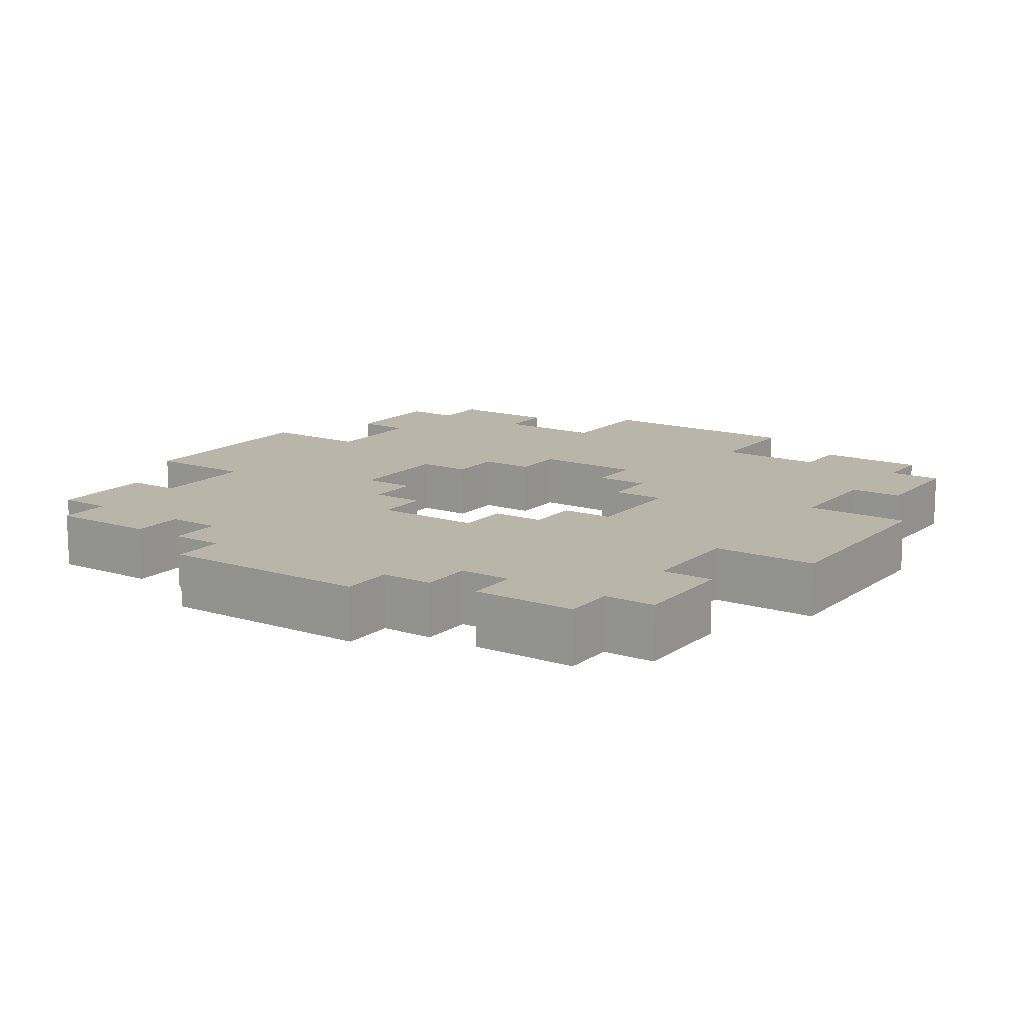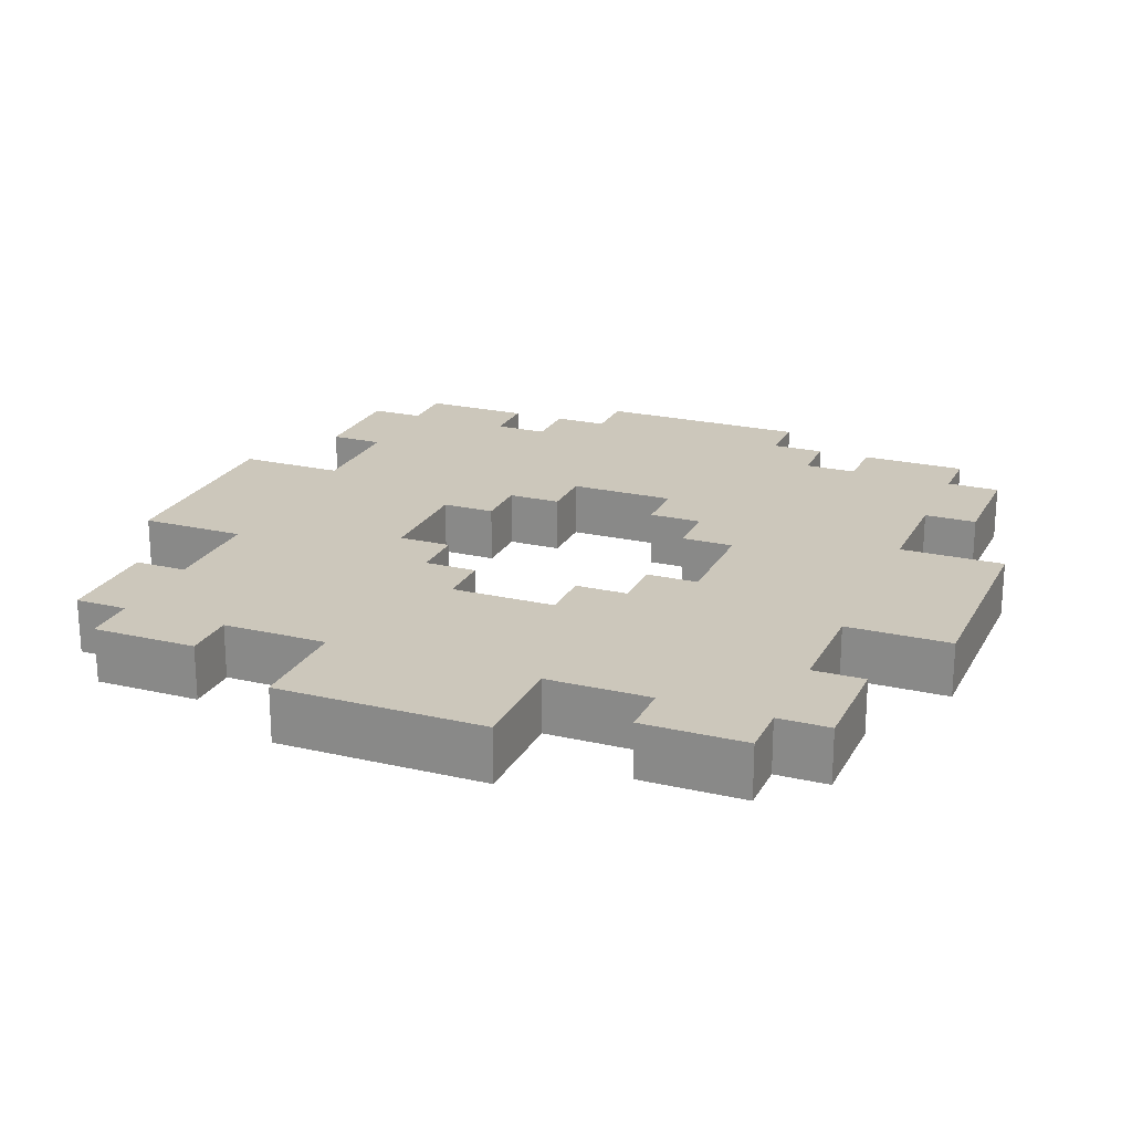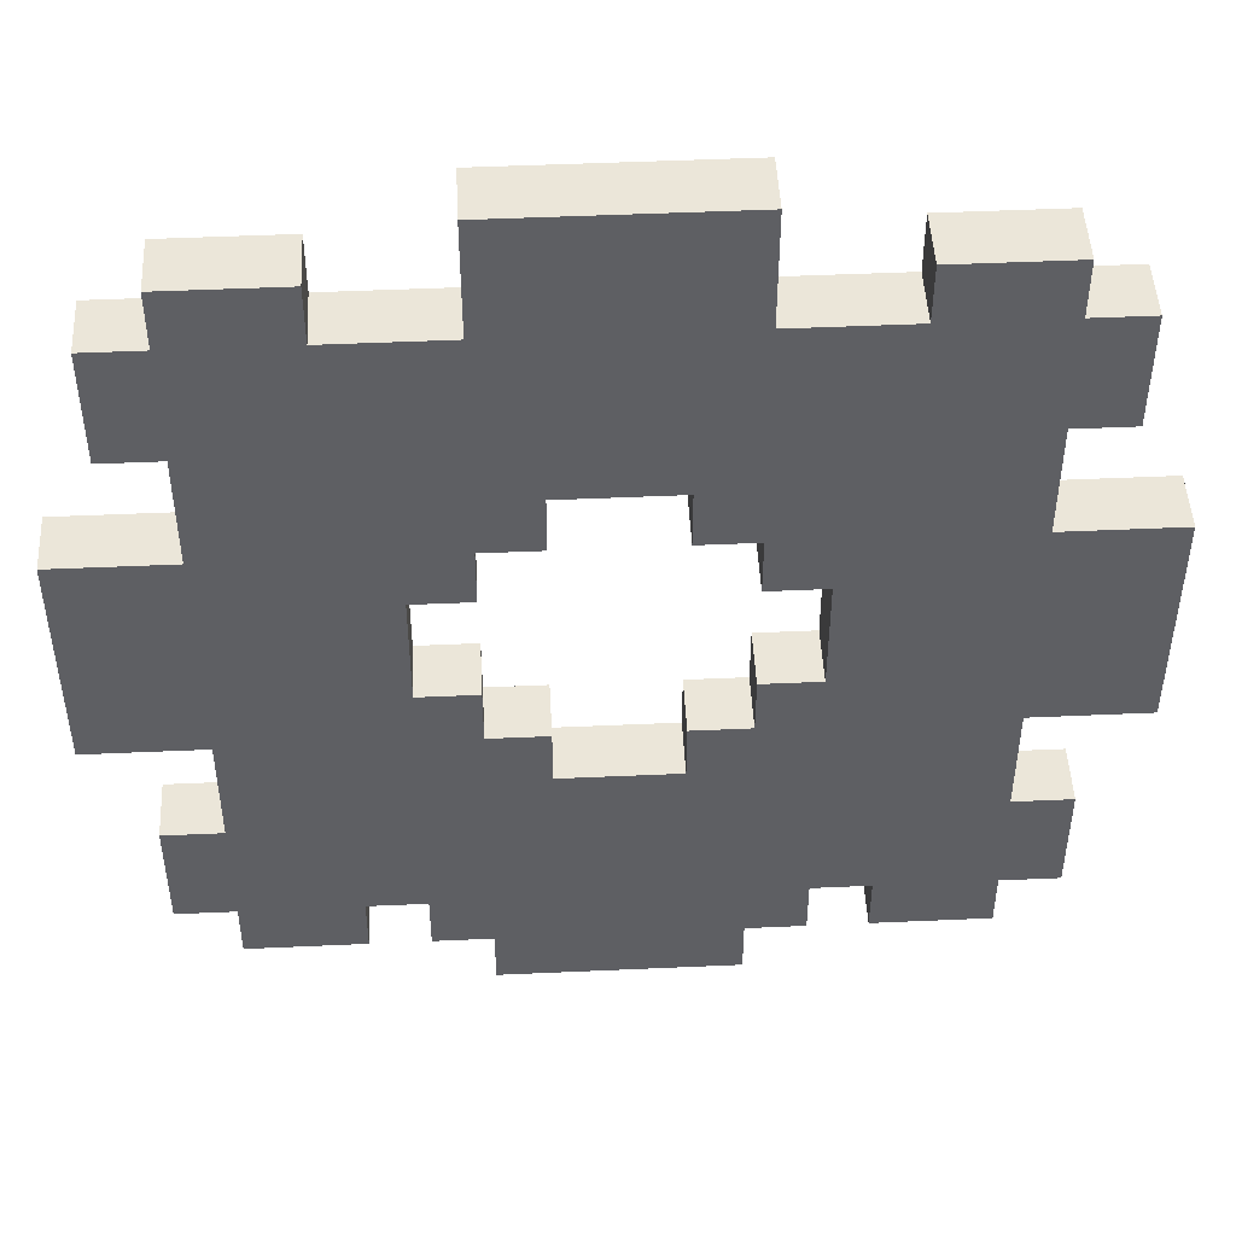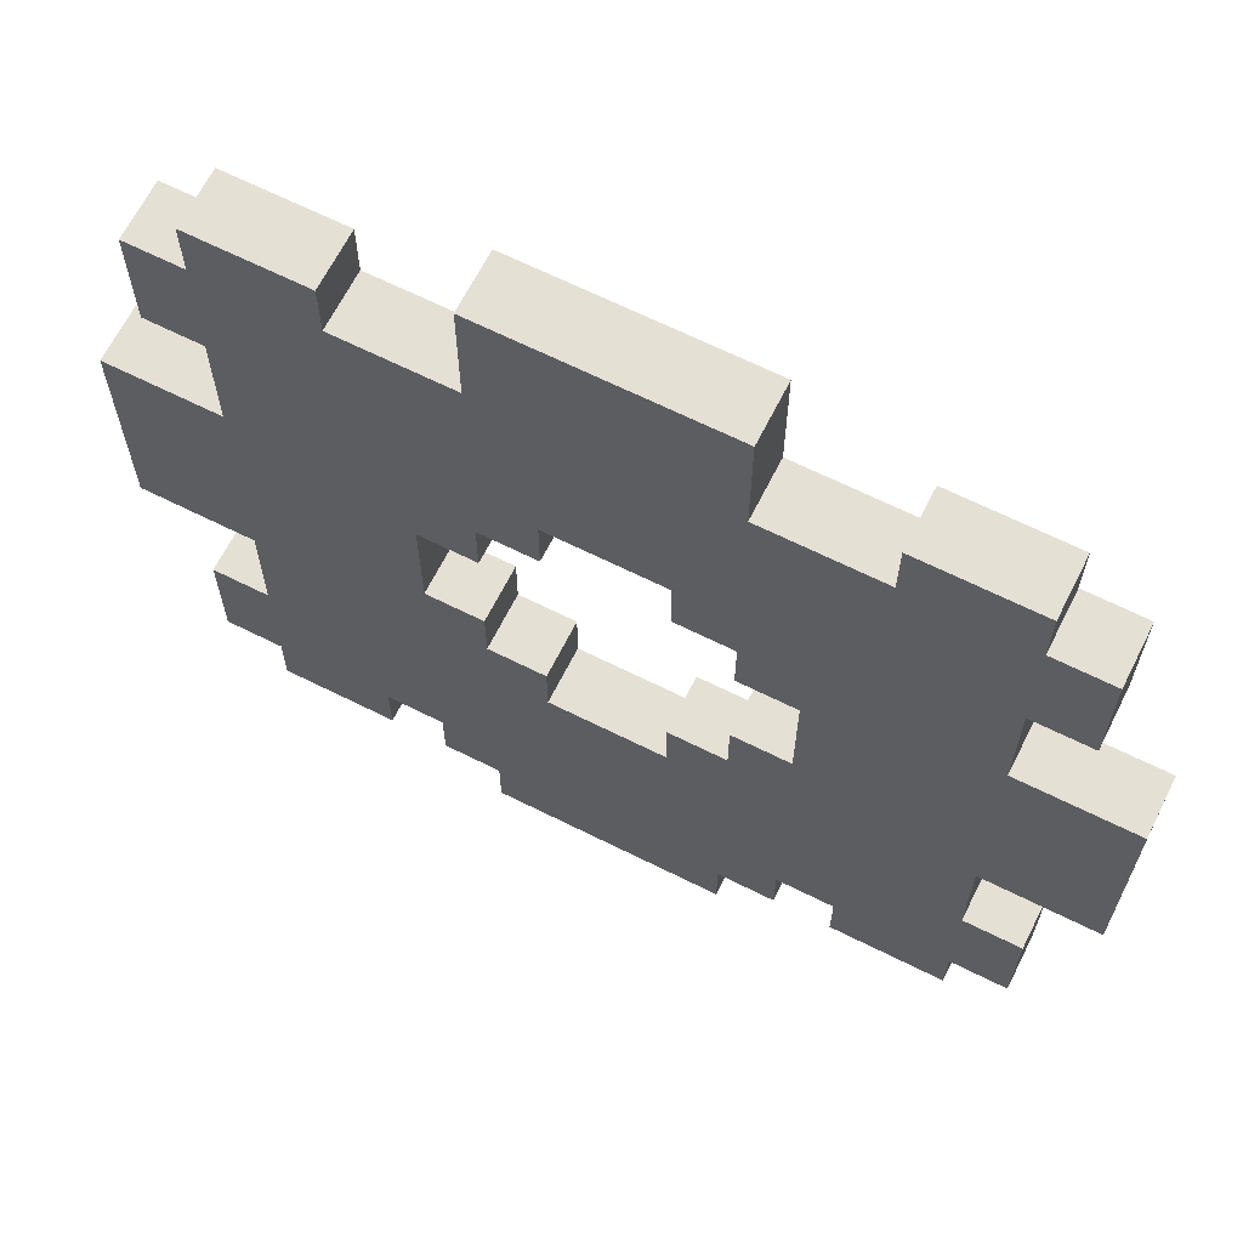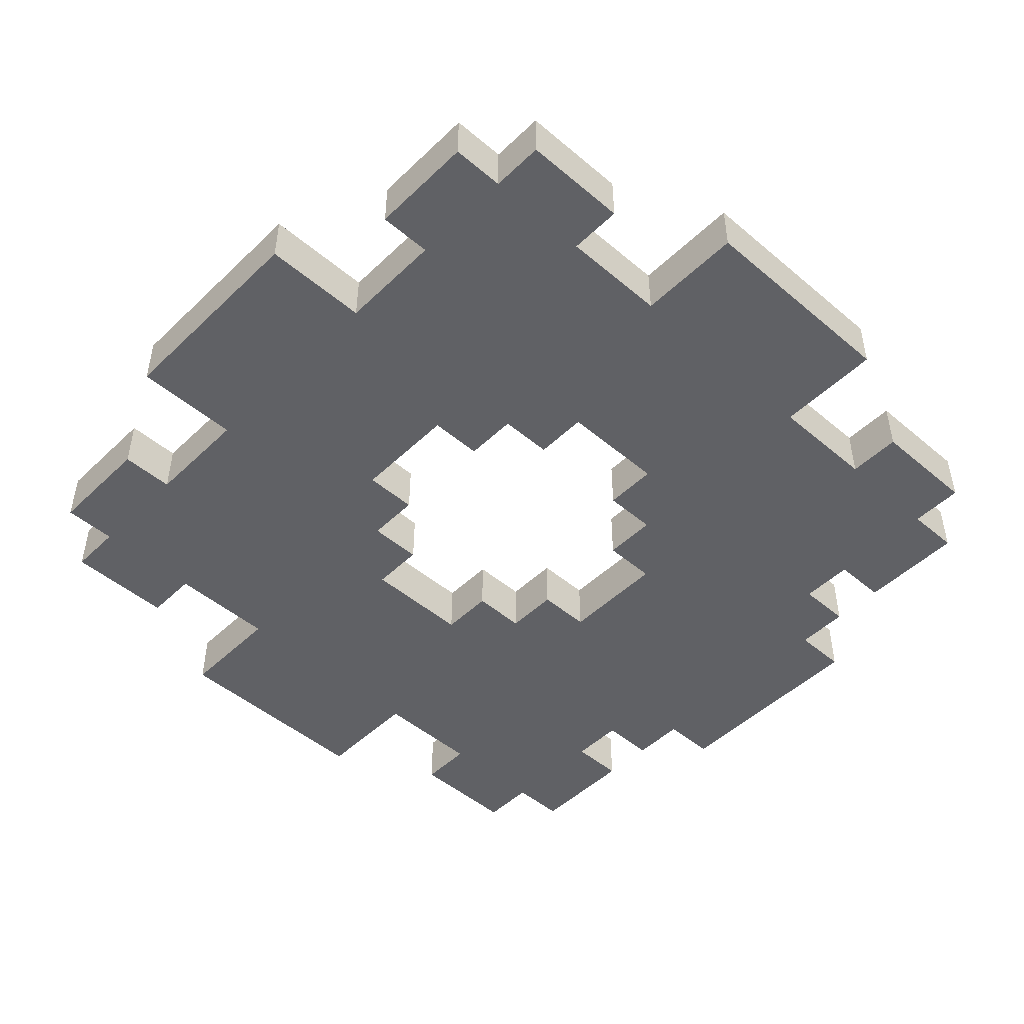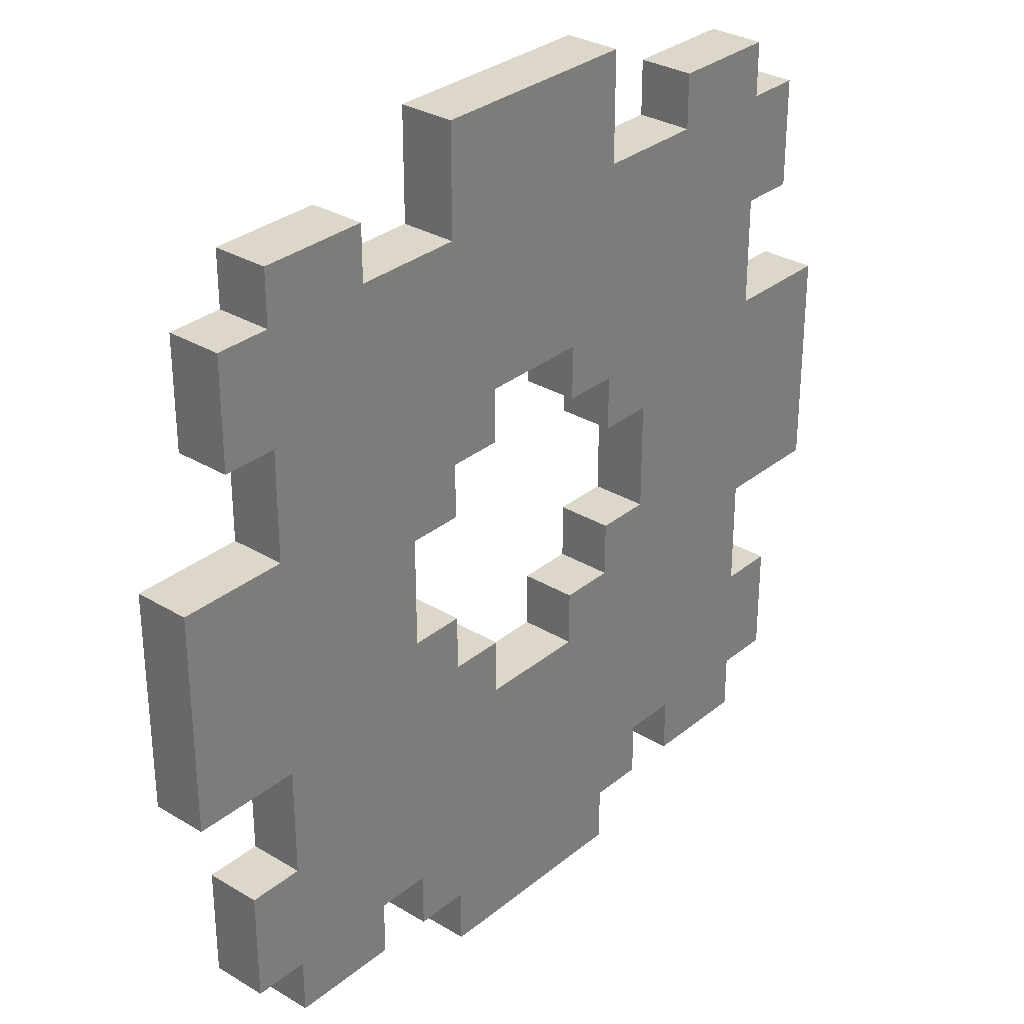
<metadata>
{"format":"obj","ext":"obj","renderer":"f3d","projection":"perspective","resolution":1024,"background":"white","views":[{"elev":13.4,"azim":34.2,"up":"+Z"},{"elev":21.6,"azim":-157.9,"up":"+Z"},{"elev":48.1,"azim":-2.9,"up":"+Y"},{"elev":65.8,"azim":26.7,"up":"+Y"},{"elev":-48.2,"azim":-133.3,"up":"+Z"},{"elev":30.9,"azim":130.8,"up":"+Y"}]}
</metadata>
<code>
v -8 6 0.5
v -8 6 -0.5
v -8 10 0.5
v -8 10 -0.5
v -7 2 0.5
v -7 2 -0.5
v -7 4 0.5
v -7 4 -0.5
v -7 12 0.5
v -7 12 -0.5
v -7 14 0.5
v -7 14 -0.5
v -6 1 0.5
v -6 1 -0.5
v -6 2 0.5
v -6 2 -0.5
v -6 4 0.5
v -6 4 -0.5
v -6 6 0.5
v -6 6 -0.5
v -6 10 0.5
v -6 10 -0.5
v -6 12 0.5
v -6 12 -0.5
v -6 14 0.5
v -6 14 -0.5
v -6 15 0.5
v -6 15 -0.5
v -3 1 0.5
v -3 1 -0.5
v -3 2 0.5
v -3 2 -0.5
v -2 0 0.5
v -2 0 -0.5
v -2 1 0.5
v -2 1 -0.5
v -2 14 0.5
v -2 14 -0.5
v -2 16 0.5
v -2 16 -0.5
v 1 5 0.5
v 1 5 -0.5
v 1 6 0.5
v 1 6 -0.5
v 1 10 0.5
v 1 10 -0.5
v 1 11 0.5
v 1 11 -0.5
v 2 6 0.5
v 2 6 -0.5
v 2 7 0.5
v 2 7 -0.5
v 2 9 0.5
v 2 9 -0.5
v 2 10 0.5
v 2 10 -0.5
v 3 7 0.5
v 3 7 -0.5
v 3 9 0.5
v 3 9 -0.5
v 4 1 0.5
v 4 1 -0.5
v 4 2 0.5
v 4 2 -0.5
v 4 14 0.5
v 4 14 -0.5
v 4 15 0.5
v 4 15 -0.5
v -4 1 0.5
v -4 1 -0.5
v -4 2 0.5
v -4 2 -0.5
v -4 14 0.5
v -4 14 -0.5
v -4 15 0.5
v -4 15 -0.5
v -3 7 0.5
v -3 7 -0.5
v -3 9 0.5
v -3 9 -0.5
v -2 6 0.5
v -2 6 -0.5
v -2 7 0.5
v -2 7 -0.5
v -2 9 0.5
v -2 9 -0.5
v -2 10 0.5
v -2 10 -0.5
v -1 5 0.5
v -1 5 -0.5
v -1 6 0.5
v -1 6 -0.5
v -1 10 0.5
v -1 10 -0.5
v -1 11 0.5
v -1 11 -0.5
v 2 0 0.5
v 2 0 -0.5
v 2 1 0.5
v 2 1 -0.5
v 2 14 0.5
v 2 14 -0.5
v 2 16 0.5
v 2 16 -0.5
v 3 1 0.5
v 3 1 -0.5
v 3 2 0.5
v 3 2 -0.5
v 6 1 0.5
v 6 1 -0.5
v 6 2 0.5
v 6 2 -0.5
v 6 4 0.5
v 6 4 -0.5
v 6 6 0.5
v 6 6 -0.5
v 6 10 0.5
v 6 10 -0.5
v 6 12 0.5
v 6 12 -0.5
v 6 14 0.5
v 6 14 -0.5
v 6 15 0.5
v 6 15 -0.5
v 7 2 0.5
v 7 2 -0.5
v 7 4 0.5
v 7 4 -0.5
v 7 12 0.5
v 7 12 -0.5
v 7 14 0.5
v 7 14 -0.5
v 8 6 0.5
v 8 6 -0.5
v 8 10 0.5
v 8 10 -0.5
v -8 6 0.5
v -8 10 0.5
v -7 2 0.5
v -7 4 0.5
v -7 12 0.5
v -7 14 0.5
v -6 1 0.5
v -6 2 0.5
v -6 4 0.5
v -6 6 0.5
v -6 10 0.5
v -6 12 0.5
v -6 14 0.5
v -6 15 0.5
v -4 1 0.5
v -4 2 0.5
v -4 14 0.5
v -4 15 0.5
v -3 1 0.5
v -3 2 0.5
v -3 7 0.5
v -3 9 0.5
v -2 0 0.5
v -2 1 0.5
v -2 6 0.5
v -2 7 0.5
v -2 9 0.5
v -2 10 0.5
v -2 14 0.5
v -2 16 0.5
v -1 5 0.5
v -1 6 0.5
v -1 10 0.5
v -1 11 0.5
v 1 5 0.5
v 1 6 0.5
v 1 10 0.5
v 1 11 0.5
v 2 0 0.5
v 2 1 0.5
v 2 6 0.5
v 2 7 0.5
v 2 9 0.5
v 2 10 0.5
v 2 14 0.5
v 2 16 0.5
v 3 1 0.5
v 3 2 0.5
v 3 7 0.5
v 3 9 0.5
v 4 1 0.5
v 4 2 0.5
v 4 14 0.5
v 4 15 0.5
v 6 1 0.5
v 6 2 0.5
v 6 4 0.5
v 6 6 0.5
v 6 10 0.5
v 6 12 0.5
v 6 14 0.5
v 6 15 0.5
v 7 2 0.5
v 7 4 0.5
v 7 12 0.5
v 7 14 0.5
v 8 6 0.5
v 8 10 0.5
v -8 6 -0.5
v -8 10 -0.5
v -7 2 -0.5
v -7 4 -0.5
v -7 12 -0.5
v -7 14 -0.5
v -6 1 -0.5
v -6 2 -0.5
v -6 4 -0.5
v -6 6 -0.5
v -6 10 -0.5
v -6 12 -0.5
v -6 14 -0.5
v -6 15 -0.5
v -4 1 -0.5
v -4 2 -0.5
v -4 14 -0.5
v -4 15 -0.5
v -3 1 -0.5
v -3 2 -0.5
v -3 7 -0.5
v -3 9 -0.5
v -2 0 -0.5
v -2 1 -0.5
v -2 6 -0.5
v -2 7 -0.5
v -2 9 -0.5
v -2 10 -0.5
v -2 14 -0.5
v -2 16 -0.5
v -1 5 -0.5
v -1 6 -0.5
v -1 10 -0.5
v -1 11 -0.5
v 1 5 -0.5
v 1 6 -0.5
v 1 10 -0.5
v 1 11 -0.5
v 2 0 -0.5
v 2 1 -0.5
v 2 6 -0.5
v 2 7 -0.5
v 2 9 -0.5
v 2 10 -0.5
v 2 14 -0.5
v 2 16 -0.5
v 3 1 -0.5
v 3 2 -0.5
v 3 7 -0.5
v 3 9 -0.5
v 4 1 -0.5
v 4 2 -0.5
v 4 14 -0.5
v 4 15 -0.5
v 6 1 -0.5
v 6 2 -0.5
v 6 4 -0.5
v 6 6 -0.5
v 6 10 -0.5
v 6 12 -0.5
v 6 14 -0.5
v 6 15 -0.5
v 7 2 -0.5
v 7 4 -0.5
v 7 12 -0.5
v 7 14 -0.5
v 8 6 -0.5
v 8 10 -0.5
v -2 0 0.5
v 2 0 0.5
v -2 0 -0.5
v 2 0 -0.5
v -6 1 0.5
v -4 1 0.5
v -3 1 0.5
v -2 1 0.5
v 2 1 0.5
v 3 1 0.5
v 4 1 0.5
v 6 1 0.5
v -6 1 -0.5
v -4 1 -0.5
v -3 1 -0.5
v -2 1 -0.5
v 2 1 -0.5
v 3 1 -0.5
v 4 1 -0.5
v 6 1 -0.5
v -7 2 0.5
v -6 2 0.5
v -4 2 0.5
v -3 2 0.5
v 3 2 0.5
v 4 2 0.5
v 6 2 0.5
v 7 2 0.5
v -7 2 -0.5
v -6 2 -0.5
v -4 2 -0.5
v -3 2 -0.5
v 3 2 -0.5
v 4 2 -0.5
v 6 2 -0.5
v 7 2 -0.5
v -8 6 0.5
v -6 6 0.5
v 6 6 0.5
v 8 6 0.5
v -8 6 -0.5
v -6 6 -0.5
v 6 6 -0.5
v 8 6 -0.5
v -3 9 0.5
v -2 9 0.5
v 2 9 0.5
v 3 9 0.5
v -3 9 -0.5
v -2 9 -0.5
v 2 9 -0.5
v 3 9 -0.5
v -2 10 0.5
v -1 10 0.5
v 1 10 0.5
v 2 10 0.5
v -2 10 -0.5
v -1 10 -0.5
v 1 10 -0.5
v 2 10 -0.5
v -1 11 0.5
v 1 11 0.5
v -1 11 -0.5
v 1 11 -0.5
v -7 12 0.5
v -6 12 0.5
v 6 12 0.5
v 7 12 0.5
v -7 12 -0.5
v -6 12 -0.5
v 6 12 -0.5
v 7 12 -0.5
v -7 4 0.5
v -6 4 0.5
v 6 4 0.5
v 7 4 0.5
v -7 4 -0.5
v -6 4 -0.5
v 6 4 -0.5
v 7 4 -0.5
v -1 5 0.5
v 1 5 0.5
v -1 5 -0.5
v 1 5 -0.5
v -2 6 0.5
v -1 6 0.5
v 1 6 0.5
v 2 6 0.5
v -2 6 -0.5
v -1 6 -0.5
v 1 6 -0.5
v 2 6 -0.5
v -3 7 0.5
v -2 7 0.5
v 2 7 0.5
v 3 7 0.5
v -3 7 -0.5
v -2 7 -0.5
v 2 7 -0.5
v 3 7 -0.5
v -8 10 0.5
v -6 10 0.5
v 6 10 0.5
v 8 10 0.5
v -8 10 -0.5
v -6 10 -0.5
v 6 10 -0.5
v 8 10 -0.5
v -7 14 0.5
v -6 14 0.5
v -4 14 0.5
v -2 14 0.5
v 2 14 0.5
v 4 14 0.5
v 6 14 0.5
v 7 14 0.5
v -7 14 -0.5
v -6 14 -0.5
v -4 14 -0.5
v -2 14 -0.5
v 2 14 -0.5
v 4 14 -0.5
v 6 14 -0.5
v 7 14 -0.5
v -6 15 0.5
v -4 15 0.5
v 4 15 0.5
v 6 15 0.5
v -6 15 -0.5
v -4 15 -0.5
v 4 15 -0.5
v 6 15 -0.5
v -2 16 0.5
v 2 16 0.5
v -2 16 -0.5
v 2 16 -0.5
f 3 2 1
f 4 2 3
f 7 6 5
f 8 6 7
f 11 10 9
f 12 10 11
f 15 14 13
f 16 14 15
f 19 18 17
f 20 18 19
f 23 22 21
f 24 22 23
f 27 26 25
f 28 26 27
f 31 30 29
f 32 30 31
f 35 34 33
f 36 34 35
f 39 38 37
f 40 38 39
f 43 42 41
f 44 42 43
f 47 46 45
f 48 46 47
f 51 50 49
f 52 50 51
f 55 54 53
f 56 54 55
f 59 58 57
f 60 58 59
f 63 62 61
f 64 62 63
f 67 66 65
f 68 66 67
f 69 70 71
f 71 70 72
f 73 74 75
f 75 74 76
f 77 78 79
f 79 78 80
f 81 82 83
f 83 82 84
f 85 86 87
f 87 86 88
f 89 90 91
f 91 90 92
f 93 94 95
f 95 94 96
f 97 98 99
f 99 98 100
f 101 102 103
f 103 102 104
f 105 106 107
f 107 106 108
f 109 110 111
f 111 110 112
f 113 114 115
f 115 114 116
f 117 118 119
f 119 118 120
f 121 122 123
f 123 122 124
f 125 126 127
f 127 126 128
f 129 130 131
f 131 130 132
f 133 134 135
f 135 134 136
f 144 140 139
f 145 140 144
f 146 138 137
f 147 138 146
f 148 142 141
f 149 142 148
f 151 145 144
f 151 150 149
f 151 149 148
f 151 148 147
f 151 147 146
f 151 146 145
f 151 144 143
f 152 150 151
f 153 150 152
f 154 150 153
f 156 153 152
f 157 153 156
f 158 153 157
f 160 156 155
f 160 157 156
f 161 157 160
f 162 157 161
f 163 153 158
f 164 153 163
f 165 153 164
f 167 160 159
f 167 161 160
f 168 161 167
f 169 165 164
f 169 166 165
f 170 166 169
f 171 167 159
f 174 166 170
f 175 172 171
f 175 171 159
f 176 172 175
f 177 172 176
f 180 174 173
f 181 166 174
f 181 174 180
f 182 166 181
f 183 178 177
f 183 177 176
f 184 178 183
f 185 178 184
f 186 180 179
f 186 181 180
f 188 185 184
f 188 186 185
f 189 181 186
f 189 186 188
f 191 188 187
f 191 190 189
f 191 189 188
f 192 190 191
f 193 190 192
f 194 190 193
f 195 190 194
f 196 190 195
f 197 190 196
f 198 190 197
f 199 193 192
f 200 193 199
f 201 197 196
f 202 197 201
f 203 195 194
f 204 195 203
f 207 208 212
f 212 208 213
f 205 206 214
f 214 206 215
f 209 210 216
f 216 210 217
f 212 213 219
f 217 218 219
f 216 217 219
f 215 216 219
f 214 215 219
f 213 214 219
f 211 212 219
f 219 218 220
f 220 218 221
f 221 218 222
f 220 221 224
f 224 221 225
f 225 221 226
f 223 224 228
f 224 225 228
f 228 225 229
f 229 225 230
f 226 221 231
f 231 221 232
f 232 221 233
f 227 228 235
f 228 229 235
f 235 229 236
f 232 233 237
f 233 234 237
f 237 234 238
f 227 235 239
f 238 234 242
f 239 240 243
f 227 239 243
f 243 240 244
f 244 240 245
f 241 242 248
f 242 234 249
f 248 242 249
f 249 234 250
f 245 246 251
f 244 245 251
f 251 246 252
f 252 246 253
f 247 248 254
f 248 249 254
f 252 253 256
f 253 254 256
f 254 249 257
f 256 254 257
f 255 256 259
f 257 258 259
f 256 257 259
f 259 258 260
f 260 258 261
f 261 258 262
f 262 258 263
f 263 258 264
f 264 258 265
f 265 258 266
f 260 261 267
f 267 261 268
f 264 265 269
f 269 265 270
f 262 263 271
f 271 263 272
f 275 274 273
f 276 274 275
f 285 278 277
f 286 278 285
f 287 280 279
f 288 280 287
f 289 282 281
f 290 282 289
f 291 284 283
f 292 284 291
f 301 294 293
f 302 294 301
f 303 296 295
f 304 296 303
f 305 298 297
f 306 298 305
f 307 300 299
f 308 300 307
f 313 310 309
f 314 310 313
f 315 312 311
f 316 312 315
f 321 318 317
f 322 318 321
f 323 320 319
f 324 320 323
f 329 326 325
f 330 326 329
f 331 328 327
f 332 328 331
f 335 334 333
f 336 334 335
f 341 338 337
f 342 338 341
f 343 340 339
f 344 340 343
f 345 346 349
f 349 346 350
f 347 348 351
f 351 348 352
f 353 354 355
f 355 354 356
f 357 358 361
f 361 358 362
f 359 360 363
f 363 360 364
f 365 366 369
f 369 366 370
f 367 368 371
f 371 368 372
f 373 374 377
f 377 374 378
f 375 376 379
f 379 376 380
f 381 382 389
f 389 382 390
f 383 384 391
f 391 384 392
f 385 386 393
f 393 386 394
f 387 388 395
f 395 388 396
f 397 398 401
f 401 398 402
f 399 400 403
f 403 400 404
f 405 406 407
f 407 406 408

</code>
